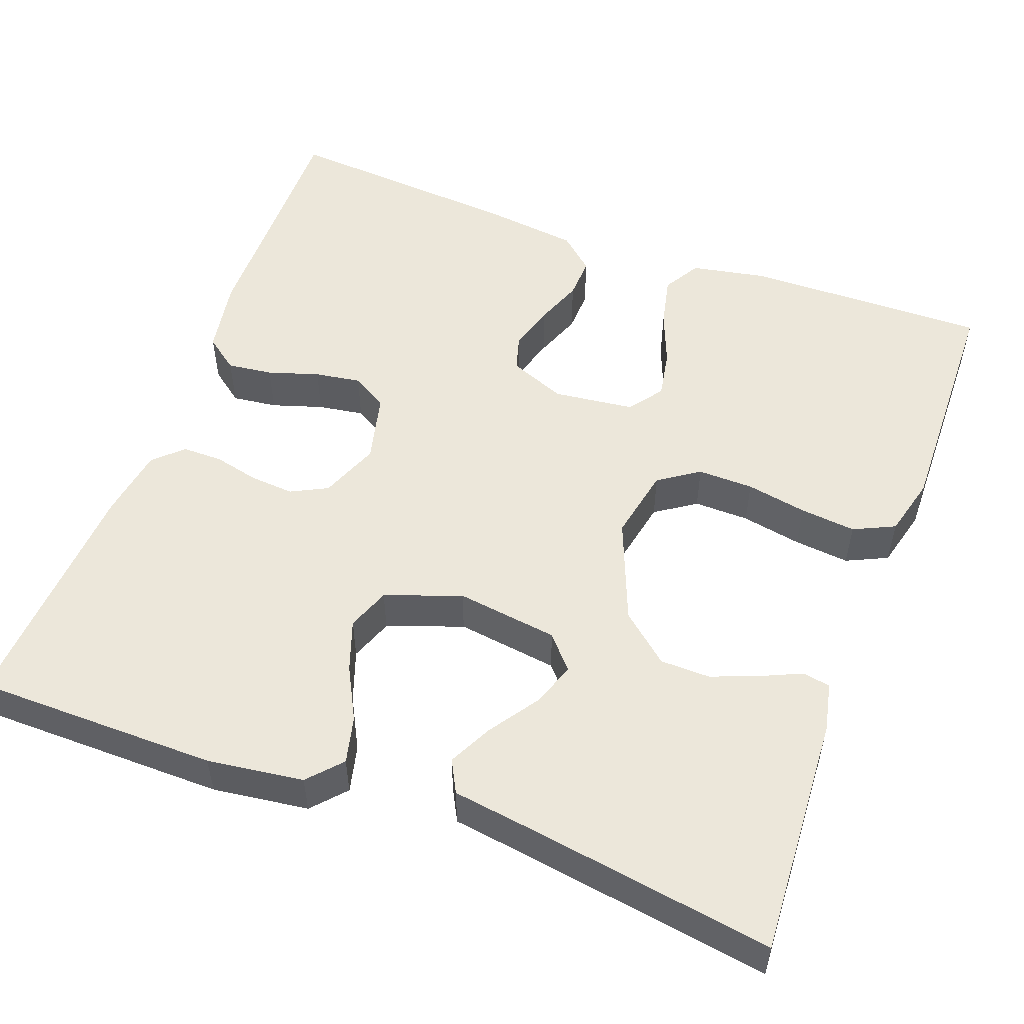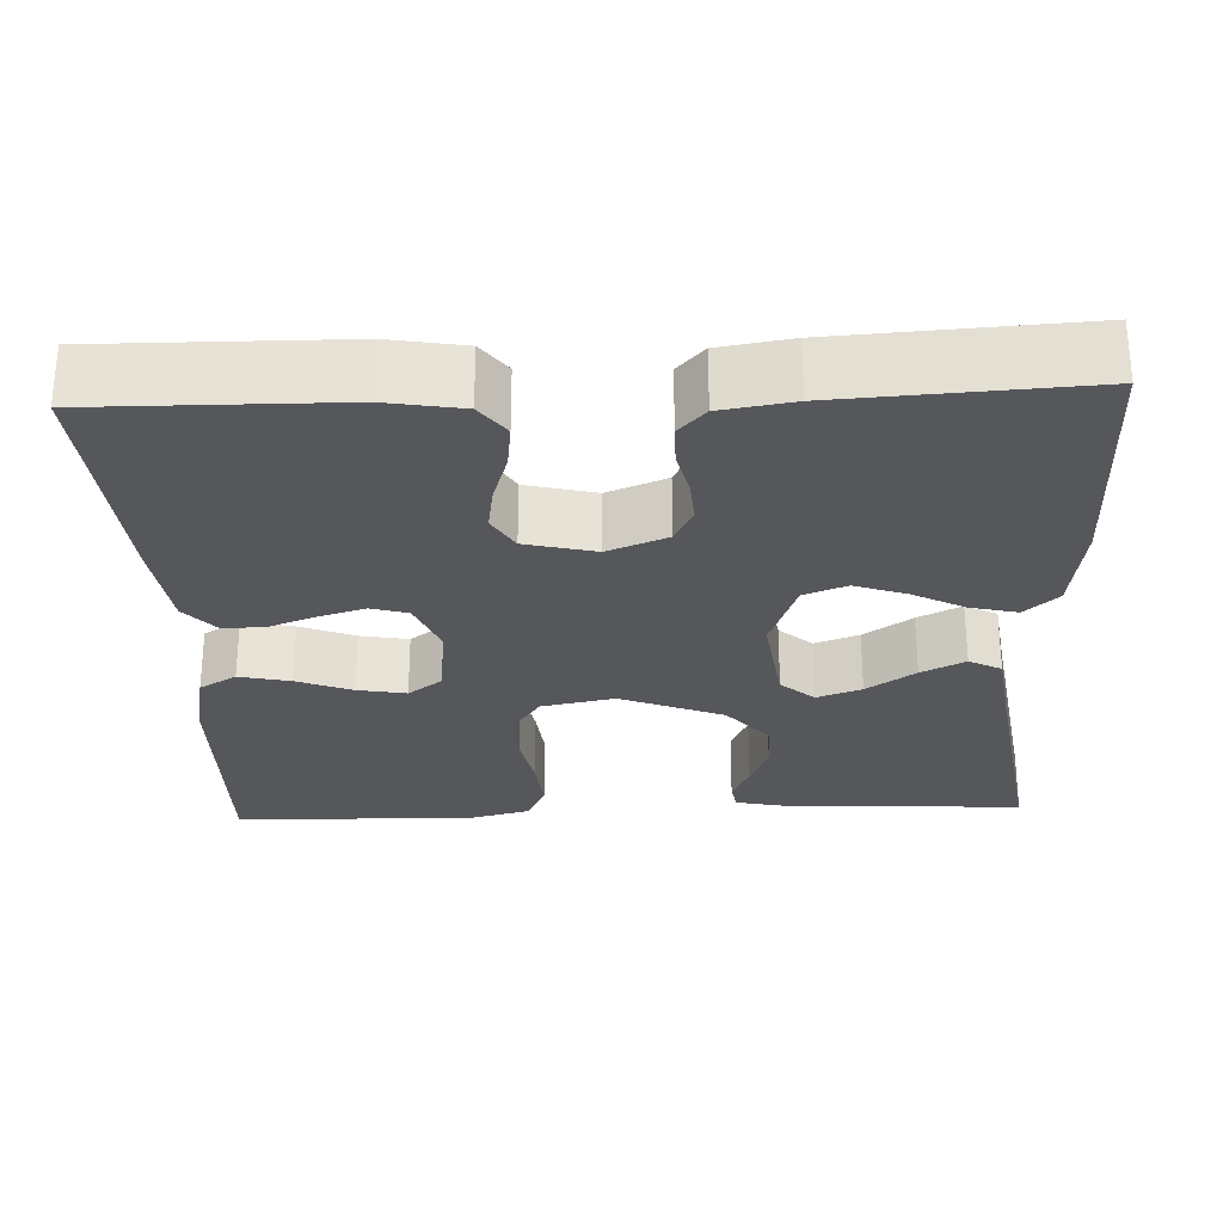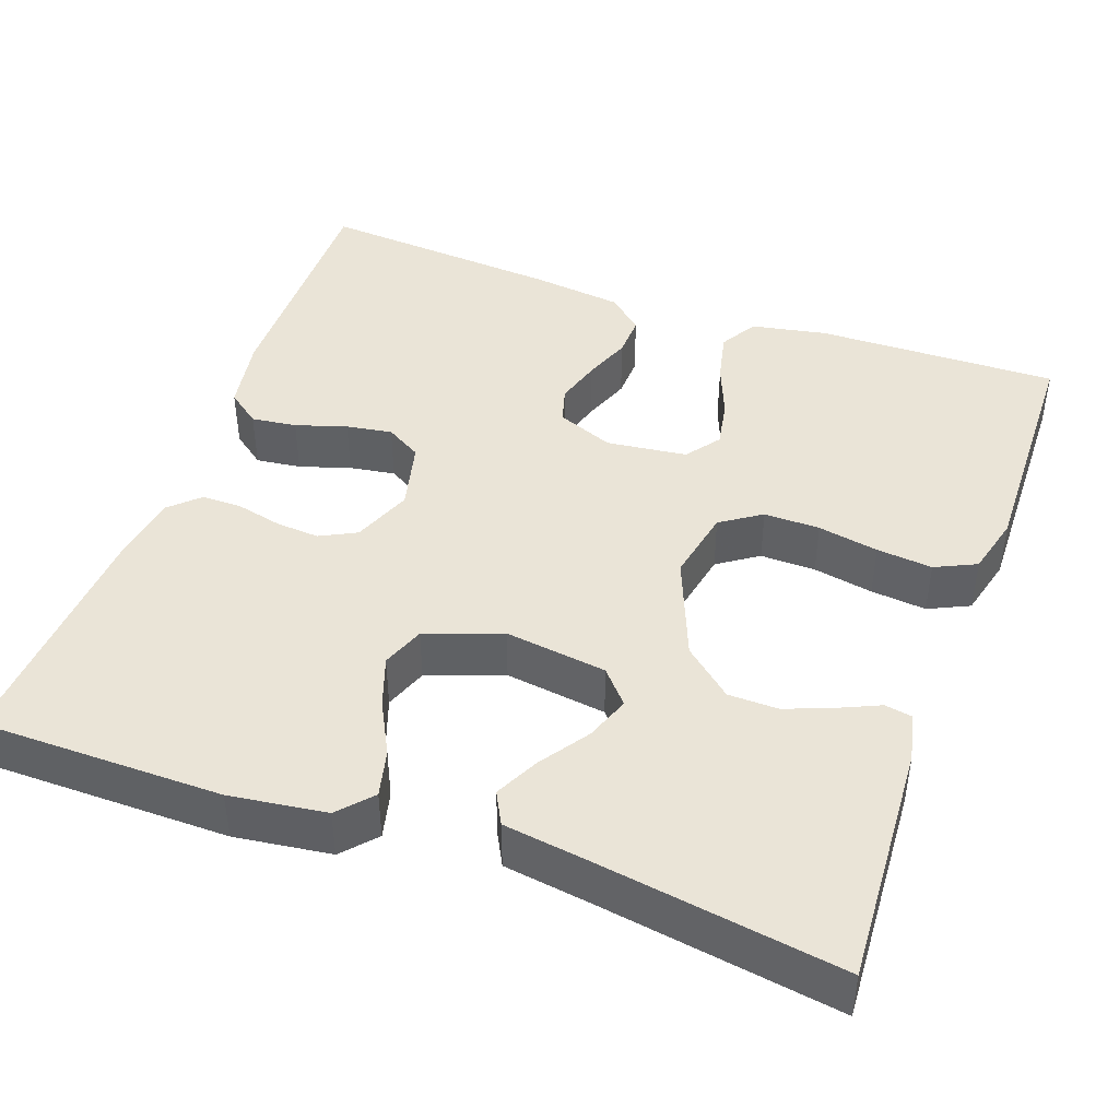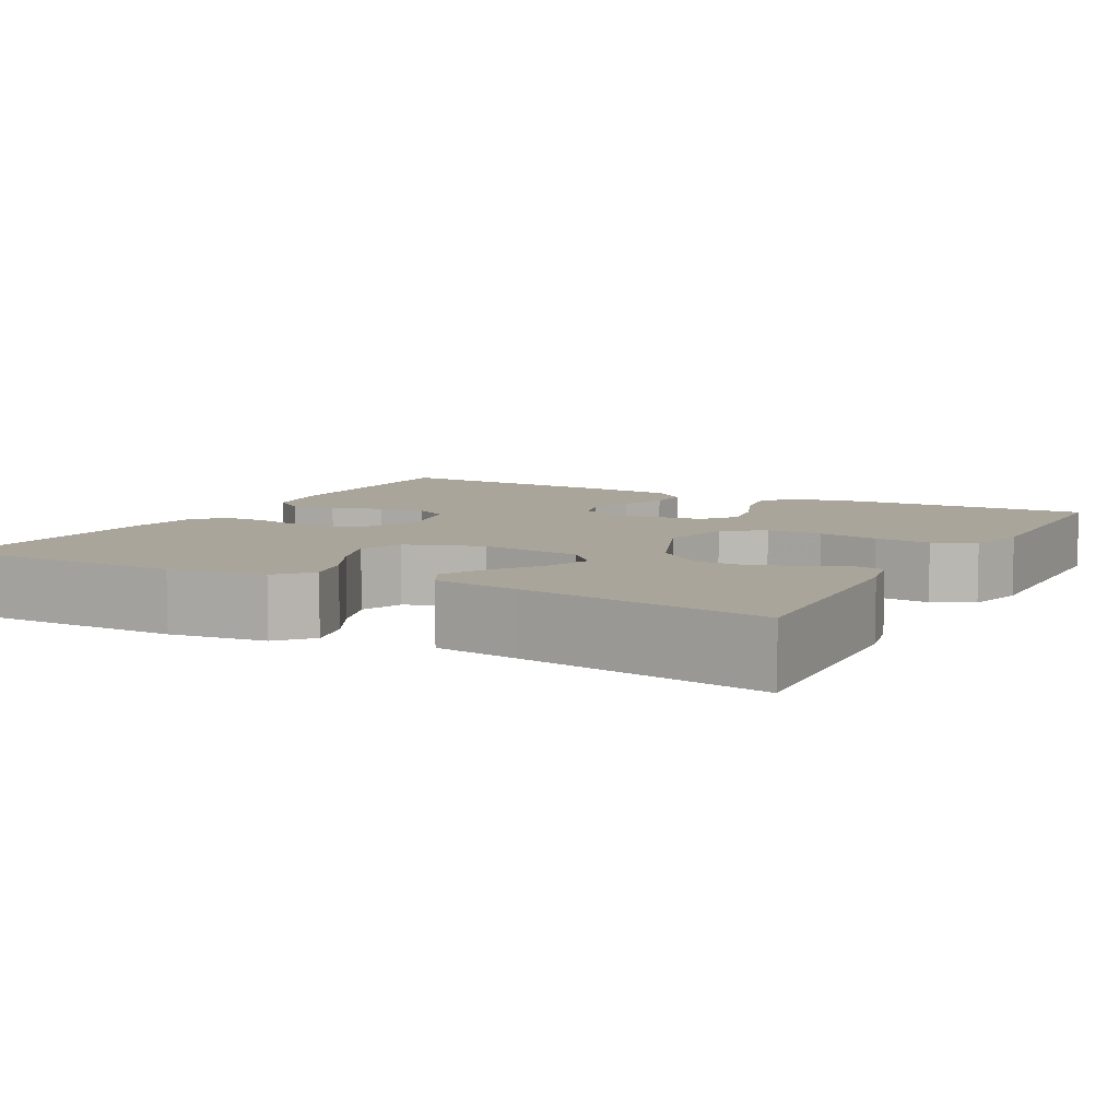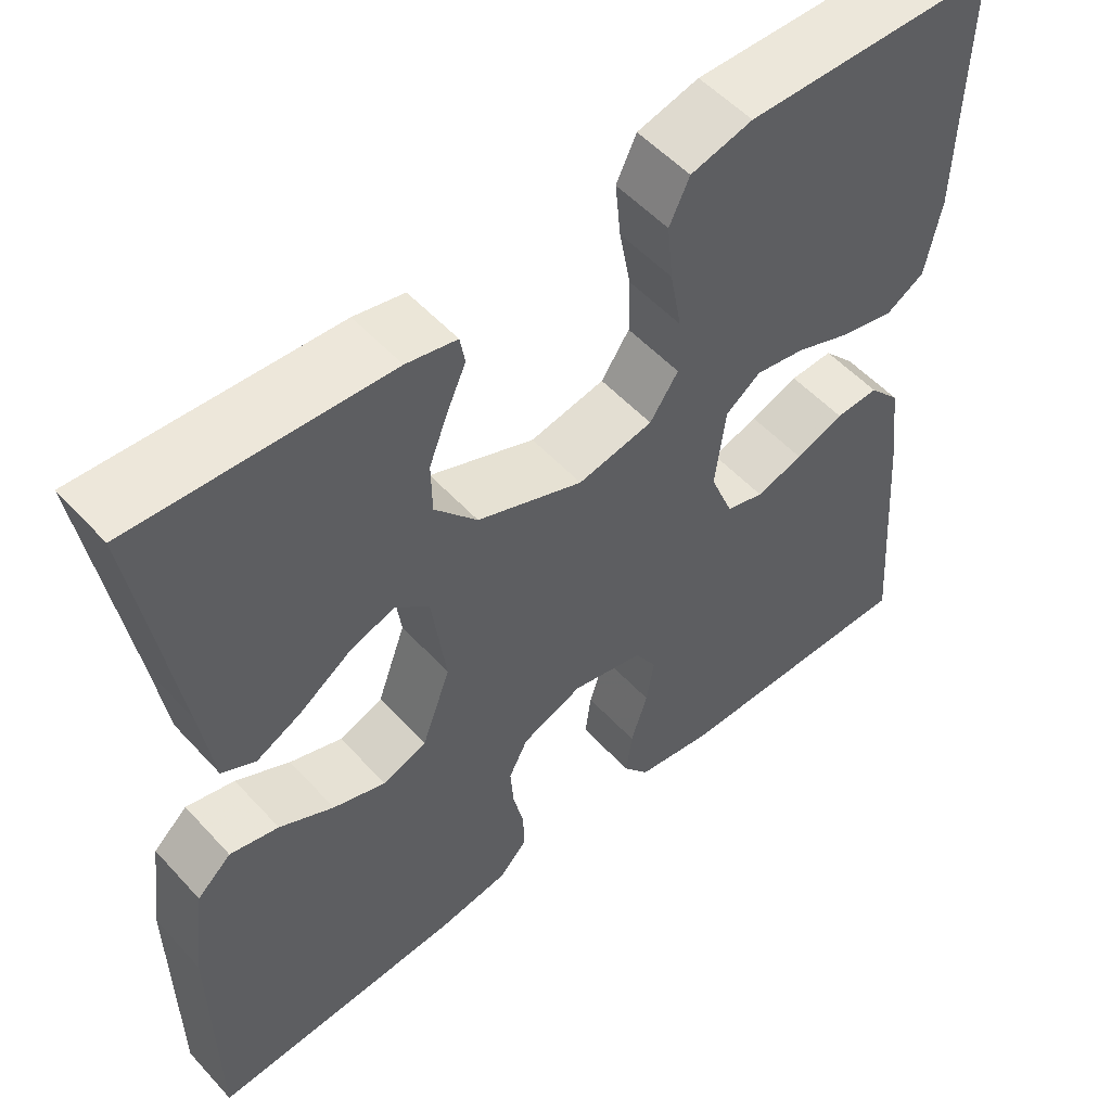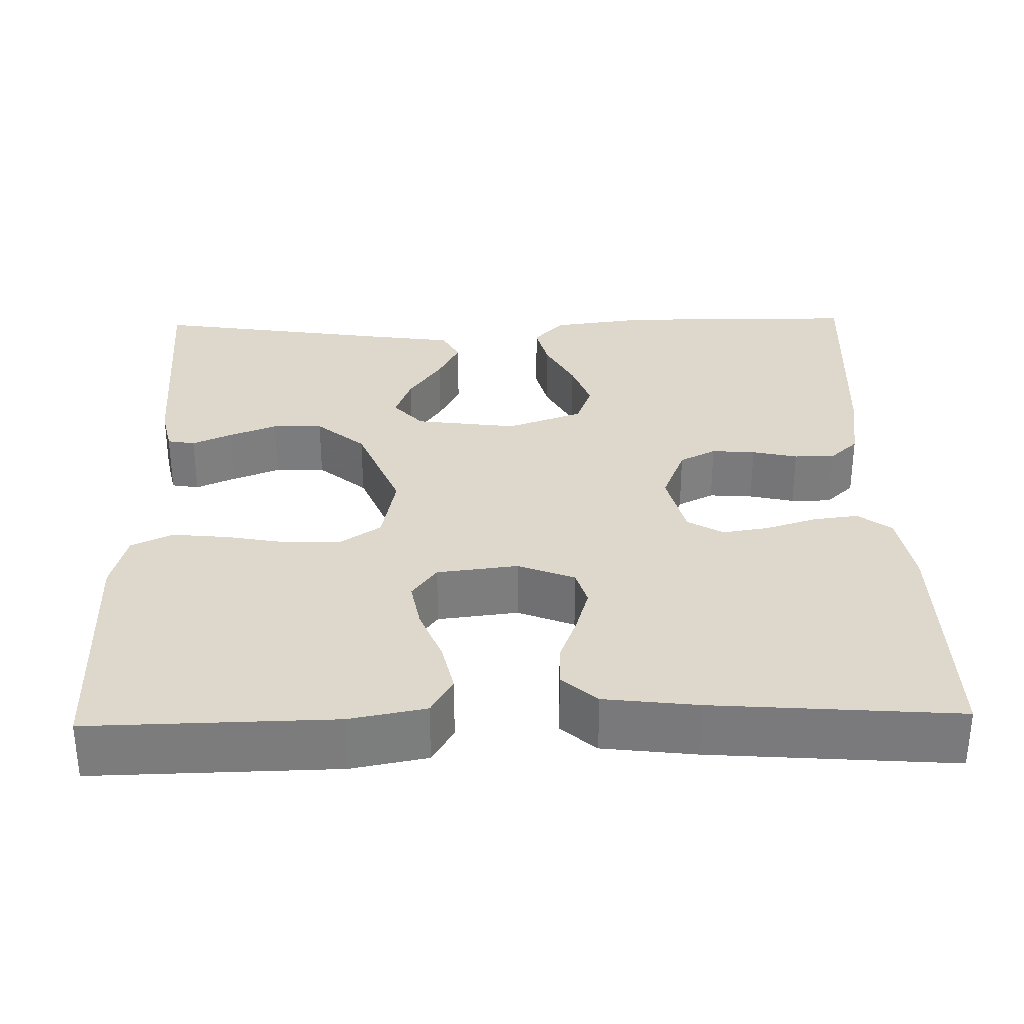
<metadata>
{"format":"obj","ext":"obj","renderer":"f3d","projection":"perspective","resolution":1024,"background":"white","views":[{"elev":53.0,"azim":-69.6,"up":"+Y"},{"elev":-27.3,"azim":-177.6,"up":"+Y"},{"elev":43.7,"azim":-70.2,"up":"+Y"},{"elev":7.5,"azim":-61.6,"up":"+Y"},{"elev":53.5,"azim":-41.3,"up":"+Z"},{"elev":31.4,"azim":88.7,"up":"+Y"}]}
</metadata>
<code>
v -0.5 0.07 -0.5
v -0.502 0.07 -0.2
v -0.486 0.07 -0.081
v -0.445 0.07 -0.044
v -0.387 0.07 -0.058
v -0.322 0.07 -0.092
v -0.259 0.07 -0.114
v -0.206 0.07 -0.094
v -0.172 0.07 0
v -0.189 0.07 0.126
v -0.23 0.07 0.162
v -0.285 0.07 0.142
v -0.345 0.07 0.101
v -0.399 0.07 0.074
v -0.439 0.07 0.095
v -0.454 0.07 0.2
v -0.5 0.07 0.5
v -0.2 0.07 0.483
v -0.14 0.07 0.47
v -0.134 0.07 0.436
v -0.156 0.07 0.387
v -0.179 0.07 0.328
v -0.178 0.07 0.266
v -0.127 0.07 0.206
v 0 0.07 0.155
v 0.09 0.07 0.173
v 0.124 0.07 0.223
v 0.123 0.07 0.292
v 0.109 0.07 0.367
v 0.102 0.07 0.436
v 0.126 0.07 0.487
v 0.2 0.07 0.506
v 0.5 0.07 0.5
v 0.494 0.07 0.2
v 0.476 0.07 0.106
v 0.43 0.07 0.079
v 0.367 0.07 0.093
v 0.299 0.07 0.12
v 0.239 0.07 0.131
v 0.197 0.07 0.1
v 0.185 0.07 0
v 0.213 0.07 -0.07
v 0.258 0.07 -0.083
v 0.315 0.07 -0.066
v 0.373 0.07 -0.044
v 0.425 0.07 -0.042
v 0.463 0.07 -0.085
v 0.477 0.07 -0.2
v 0.5 0.07 -0.5
v 0.2 0.07 -0.497
v 0.107 0.07 -0.481
v 0.076 0.07 -0.44
v 0.083 0.07 -0.384
v 0.103 0.07 -0.321
v 0.112 0.07 -0.264
v 0.086 0.07 -0.22
v 0 0.07 -0.199
v -0.073 0.07 -0.228
v -0.096 0.07 -0.273
v -0.092 0.07 -0.327
v -0.079 0.07 -0.383
v -0.079 0.07 -0.433
v -0.112 0.07 -0.468
v -0.2 0.07 -0.482
v -0.5 0 -0.5
v -0.502 0 -0.2
v -0.486 0 -0.081
v -0.445 0 -0.044
v -0.387 0 -0.058
v -0.322 0 -0.092
v -0.259 0 -0.114
v -0.206 0 -0.094
v -0.172 0 0
v -0.189 0 0.126
v -0.23 0 0.162
v -0.285 0 0.142
v -0.345 0 0.101
v -0.399 0 0.074
v -0.439 0 0.095
v -0.454 0 0.2
v -0.5 0 0.5
v -0.2 0 0.483
v -0.14 0 0.47
v -0.134 0 0.436
v -0.156 0 0.387
v -0.179 0 0.328
v -0.178 0 0.266
v -0.127 0 0.206
v 0 0 0.155
v 0.09 0 0.173
v 0.124 0 0.223
v 0.123 0 0.292
v 0.109 0 0.367
v 0.102 0 0.436
v 0.126 0 0.487
v 0.2 0 0.506
v 0.5 0 0.5
v 0.494 0 0.2
v 0.476 0 0.106
v 0.43 0 0.079
v 0.367 0 0.093
v 0.299 0 0.12
v 0.239 0 0.131
v 0.197 0 0.1
v 0.185 0 0
v 0.213 0 -0.07
v 0.258 0 -0.083
v 0.315 0 -0.066
v 0.373 0 -0.044
v 0.425 0 -0.042
v 0.463 0 -0.085
v 0.477 0 -0.2
v 0.5 0 -0.5
v 0.2 0 -0.497
v 0.107 0 -0.481
v 0.076 0 -0.44
v 0.083 0 -0.384
v 0.103 0 -0.321
v 0.112 0 -0.264
v 0.086 0 -0.22
v 0 0 -0.199
v -0.073 0 -0.228
v -0.096 0 -0.273
v -0.092 0 -0.327
v -0.079 0 -0.383
v -0.079 0 -0.433
v -0.112 0 -0.468
v -0.2 0 -0.482
f 60 61 62 63
f 59 60 63 64
f 51 52 53 54
f 51 54 55
f 50 51 55
f 49 50 55
f 48 49 55 56
f 44 45 46 47
f 43 44 47 48
f 42 43 48 56
f 35 36 37 38
f 35 38 39
f 34 35 39
f 33 34 39
f 32 33 39 40
f 28 29 30 31
f 27 28 31 32
f 18 19 20 21
f 16 17 18 21
f 16 21 22
f 15 16 22 23
f 12 13 14 15
f 11 12 15 23
f 3 4 5 6
f 3 6 7
f 2 3 7
f 59 64 1 2
f 58 59 2 7
f 57 58 7 8
f 41 42 56 57
f 41 57 8 9
f 27 32 40 41
f 26 27 41
f 25 26 41 9
f 24 25 9 10
f 10 11 23 24
f 127 126 125 124
f 128 127 124 123
f 118 117 116 115
f 119 118 115
f 119 115 114
f 119 114 113
f 120 119 113 112
f 111 110 109 108
f 112 111 108 107
f 120 112 107 106
f 102 101 100 99
f 103 102 99
f 103 99 98
f 103 98 97
f 104 103 97 96
f 95 94 93 92
f 96 95 92 91
f 85 84 83 82
f 85 82 81 80
f 86 85 80
f 87 86 80 79
f 79 78 77 76
f 87 79 76 75
f 70 69 68 67
f 71 70 67
f 71 67 66
f 66 65 128 123
f 71 66 123 122
f 72 71 122 121
f 121 120 106 105
f 73 72 121 105
f 105 104 96 91
f 105 91 90
f 73 105 90 89
f 74 73 89 88
f 88 87 75 74
f 1 65 66 2
f 2 66 67 3
f 3 67 68 4
f 4 68 69 5
f 5 69 70 6
f 6 70 71 7
f 7 71 72 8
f 8 72 73 9
f 9 73 74 10
f 10 74 75 11
f 11 75 76 12
f 12 76 77 13
f 13 77 78 14
f 14 78 79 15
f 15 79 80 16
f 16 80 81 17
f 17 81 82 18
f 18 82 83 19
f 19 83 84 20
f 20 84 85 21
f 21 85 86 22
f 22 86 87 23
f 23 87 88 24
f 24 88 89 25
f 25 89 90 26
f 26 90 91 27
f 27 91 92 28
f 28 92 93 29
f 29 93 94 30
f 30 94 95 31
f 31 95 96 32
f 32 96 97 33
f 33 97 98 34
f 34 98 99 35
f 35 99 100 36
f 36 100 101 37
f 37 101 102 38
f 38 102 103 39
f 39 103 104 40
f 40 104 105 41
f 41 105 106 42
f 42 106 107 43
f 43 107 108 44
f 44 108 109 45
f 45 109 110 46
f 46 110 111 47
f 47 111 112 48
f 48 112 113 49
f 49 113 114 50
f 50 114 115 51
f 51 115 116 52
f 52 116 117 53
f 53 117 118 54
f 54 118 119 55
f 55 119 120 56
f 56 120 121 57
f 57 121 122 58
f 58 122 123 59
f 59 123 124 60
f 60 124 125 61
f 61 125 126 62
f 62 126 127 63
f 63 127 128 64
f 64 128 65 1

</code>
